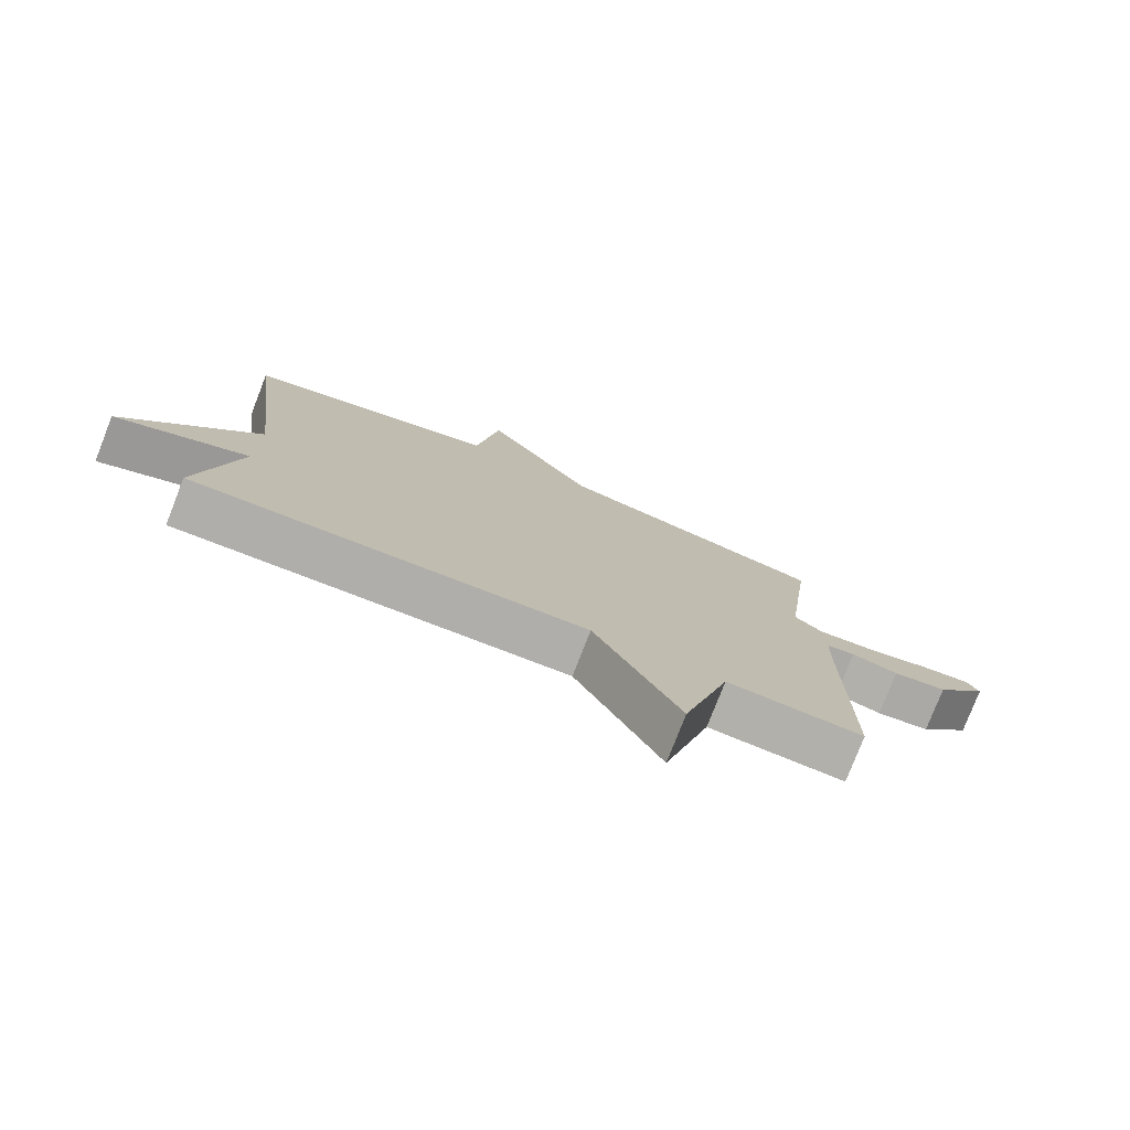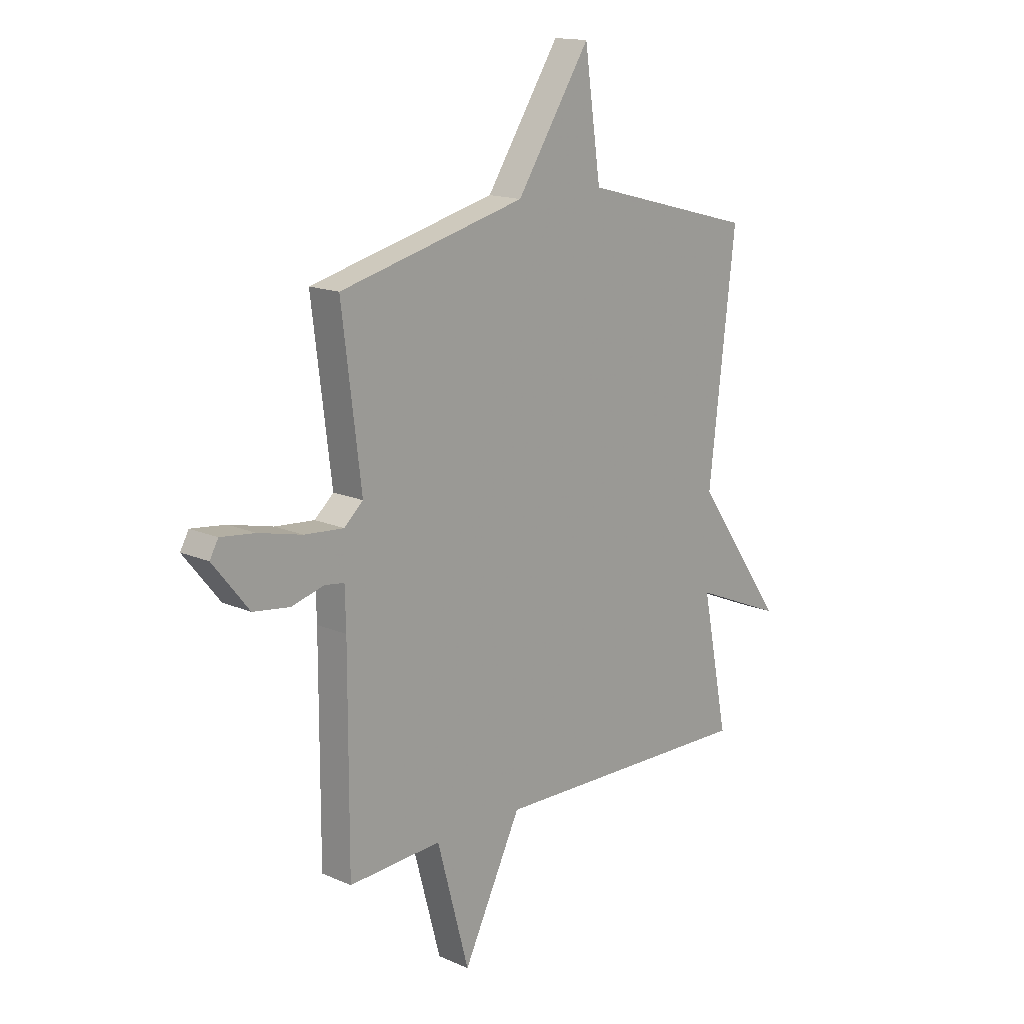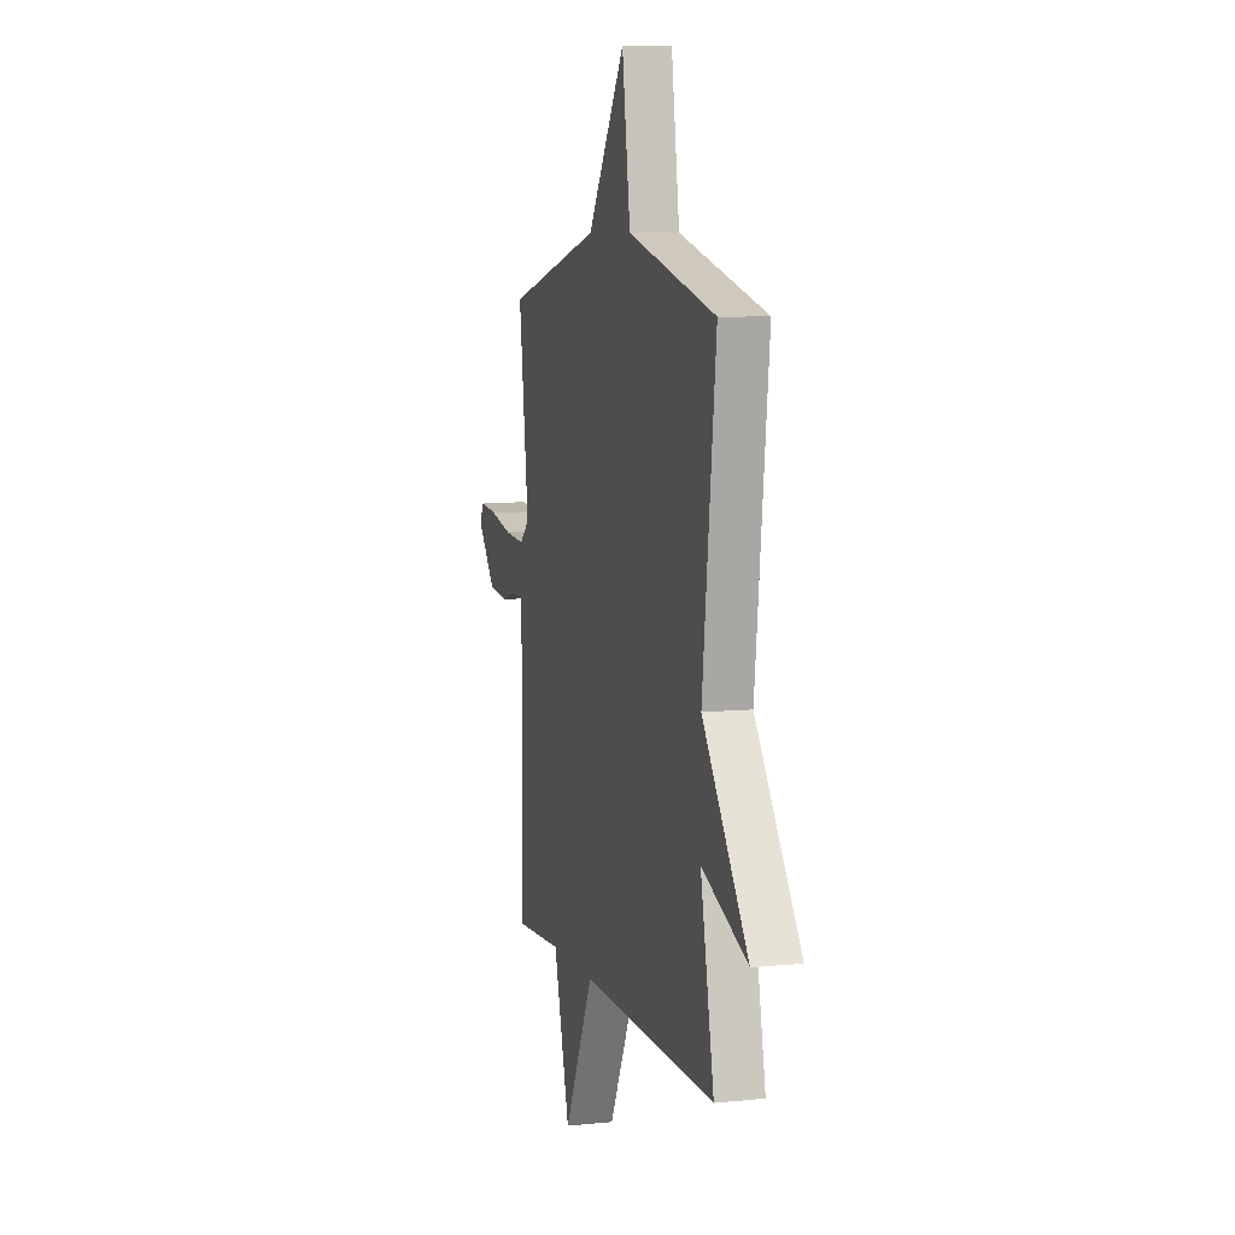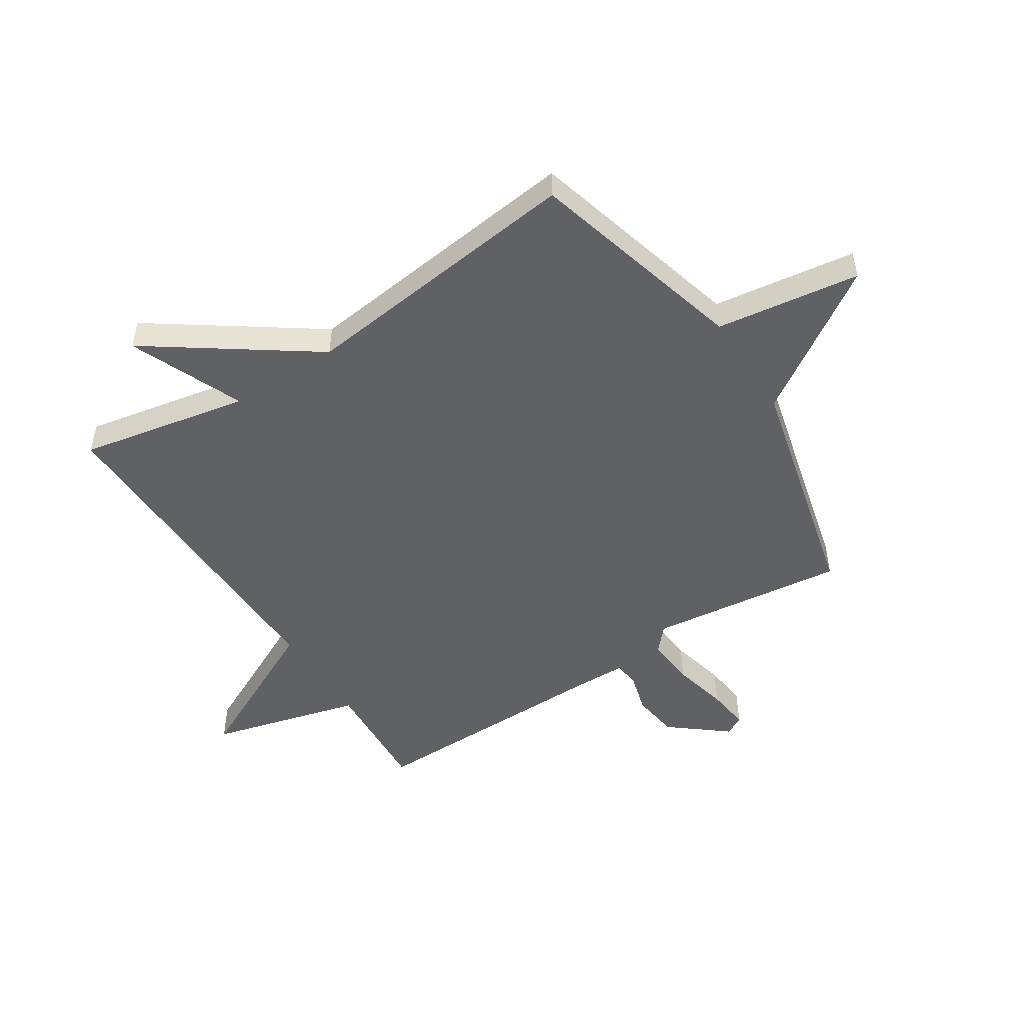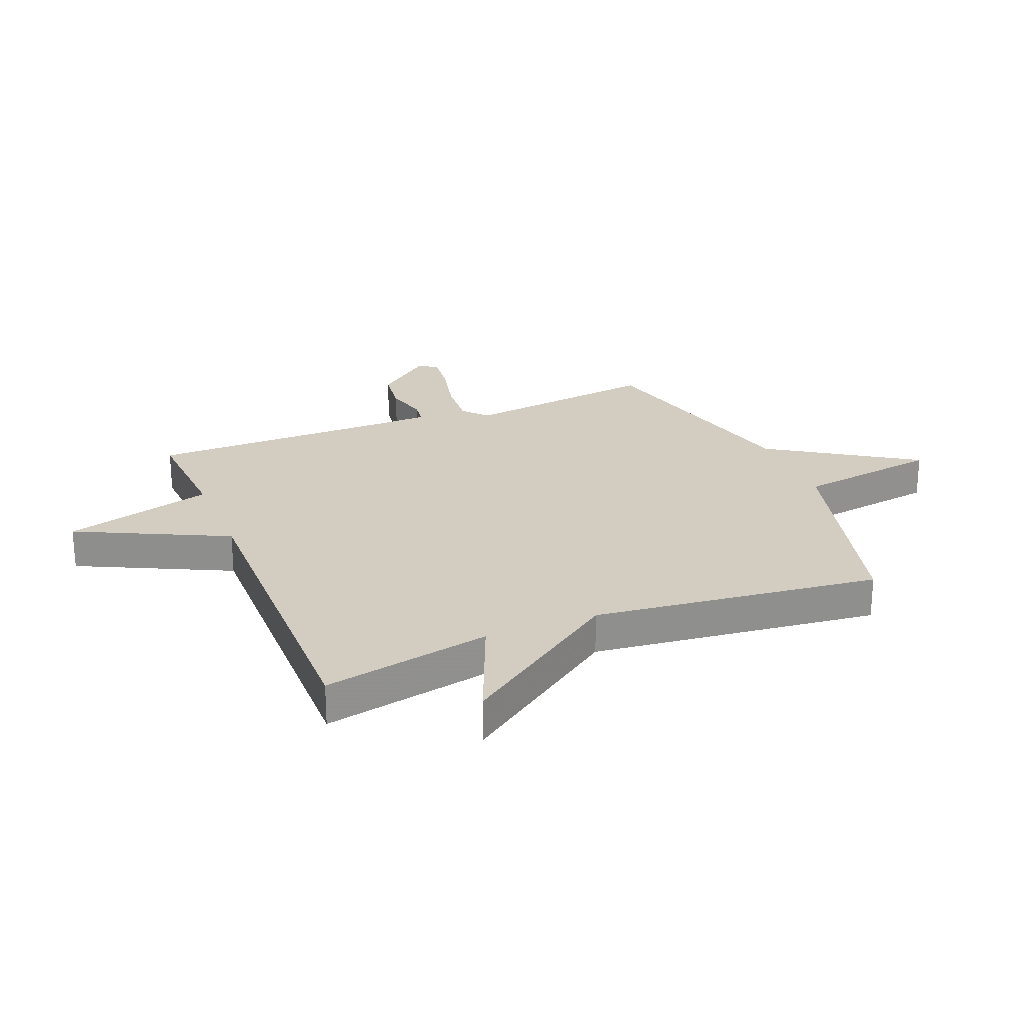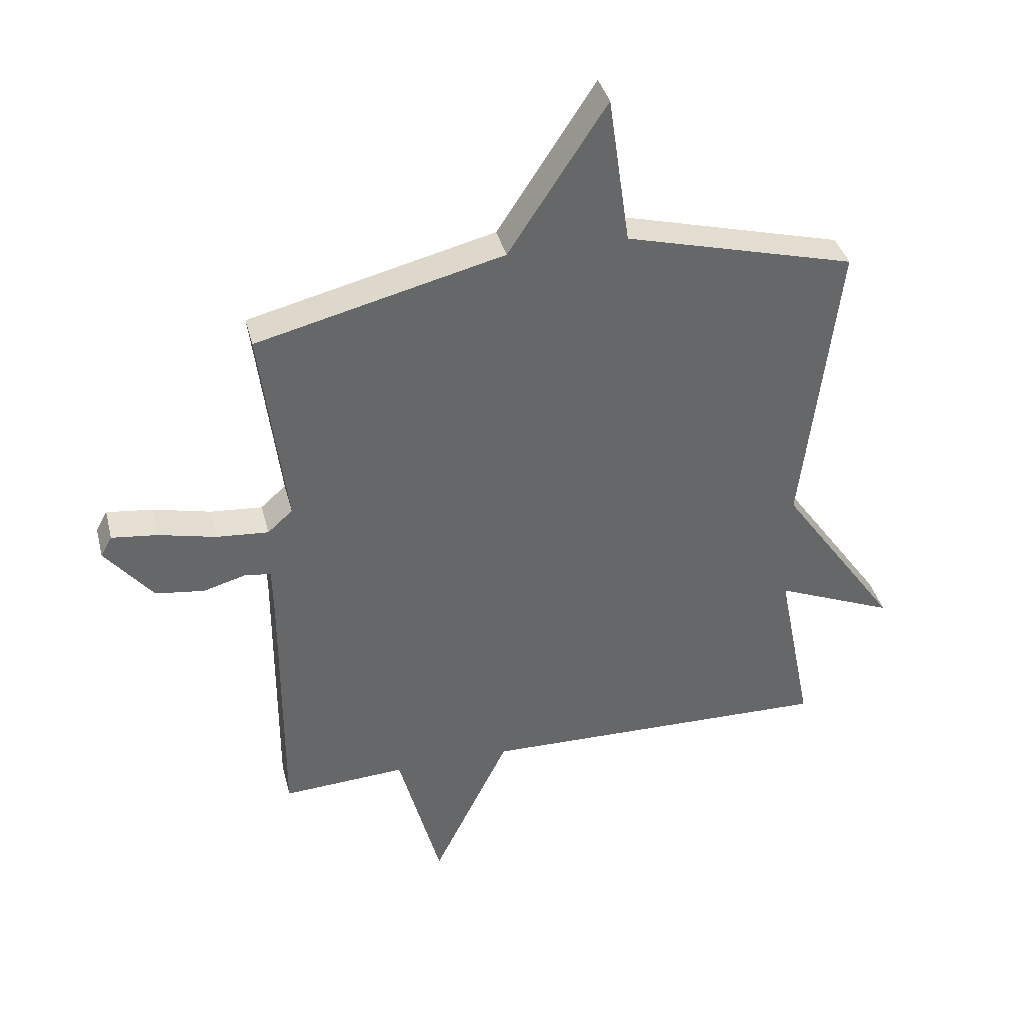
<metadata>
{"format":"obj","ext":"obj","renderer":"f3d","projection":"perspective","resolution":1024,"background":"white","views":[{"elev":-77.9,"azim":-21.3,"up":"+Z"},{"elev":15.3,"azim":133.0,"up":"+Z"},{"elev":7.6,"azim":-106.0,"up":"+Z"},{"elev":-50.1,"azim":-57.1,"up":"+Y"},{"elev":24.7,"azim":-112.2,"up":"+Y"},{"elev":38.4,"azim":166.0,"up":"+Z"}]}
</metadata>
<code>
v -0.5 0.07 -0.5
v -0.441 0.07 -0.203
v -0.641 0.07 -0.287
v -0.441 0.07 -0.003
v -0.5 0.07 0.5
v -0.114 0.07 0.603
v -0.078 0.07 0.855
v 0.086 0.07 0.603
v 0.5 0.07 0.5
v 0.457 0.07 0.156
v 0.499 0.07 0.118
v 0.586 0.07 0.125
v 0.683 0.07 0.148
v 0.759 0.07 0.157
v 0.778 0.07 0.123
v 0.698 0.07 0.024
v 0.616 0.07 0.013
v 0.545 0.07 0.033
v 0.501 0.07 0.027
v 0.499 0.07 -0.06
v 0.5 0.07 -0.5
v 0.293 0.07 -0.488
v 0.222 0.07 -0.751
v 0.093 0.07 -0.488
v -0.5 0 -0.5
v -0.441 0 -0.203
v -0.641 0 -0.287
v -0.441 0 -0.003
v -0.5 0 0.5
v -0.114 0 0.603
v -0.078 0 0.855
v 0.086 0 0.603
v 0.5 0 0.5
v 0.457 0 0.156
v 0.499 0 0.118
v 0.586 0 0.125
v 0.683 0 0.148
v 0.759 0 0.157
v 0.778 0 0.123
v 0.698 0 0.024
v 0.616 0 0.013
v 0.545 0 0.033
v 0.501 0 0.027
v 0.499 0 -0.06
v 0.5 0 -0.5
v 0.293 0 -0.488
v 0.222 0 -0.751
v 0.093 0 -0.488
f 22 23 24
f 20 21 22
f 19 20 22 24
f 16 17 18
f 15 16 18
f 14 15 18
f 13 14 18
f 12 13 18
f 11 12 18 19
f 24 1 2
f 19 24 2
f 11 19 2
f 10 11 2
f 6 7 8
f 8 9 10
f 6 8 10
f 5 6 10
f 4 5 10
f 2 3 4
f 2 4 10
f 48 47 46
f 46 45 44
f 48 46 44 43
f 42 41 40
f 42 40 39
f 42 39 38
f 42 38 37
f 42 37 36
f 43 42 36 35
f 26 25 48
f 26 48 43
f 26 43 35
f 26 35 34
f 32 31 30
f 34 33 32
f 34 32 30
f 34 30 29
f 34 29 28
f 28 27 26
f 34 28 26
f 1 25 26 2
f 2 26 27 3
f 3 27 28 4
f 4 28 29 5
f 5 29 30 6
f 6 30 31 7
f 7 31 32 8
f 8 32 33 9
f 9 33 34 10
f 10 34 35 11
f 11 35 36 12
f 12 36 37 13
f 13 37 38 14
f 14 38 39 15
f 15 39 40 16
f 16 40 41 17
f 17 41 42 18
f 18 42 43 19
f 19 43 44 20
f 20 44 45 21
f 21 45 46 22
f 22 46 47 23
f 23 47 48 24
f 24 48 25 1

</code>
